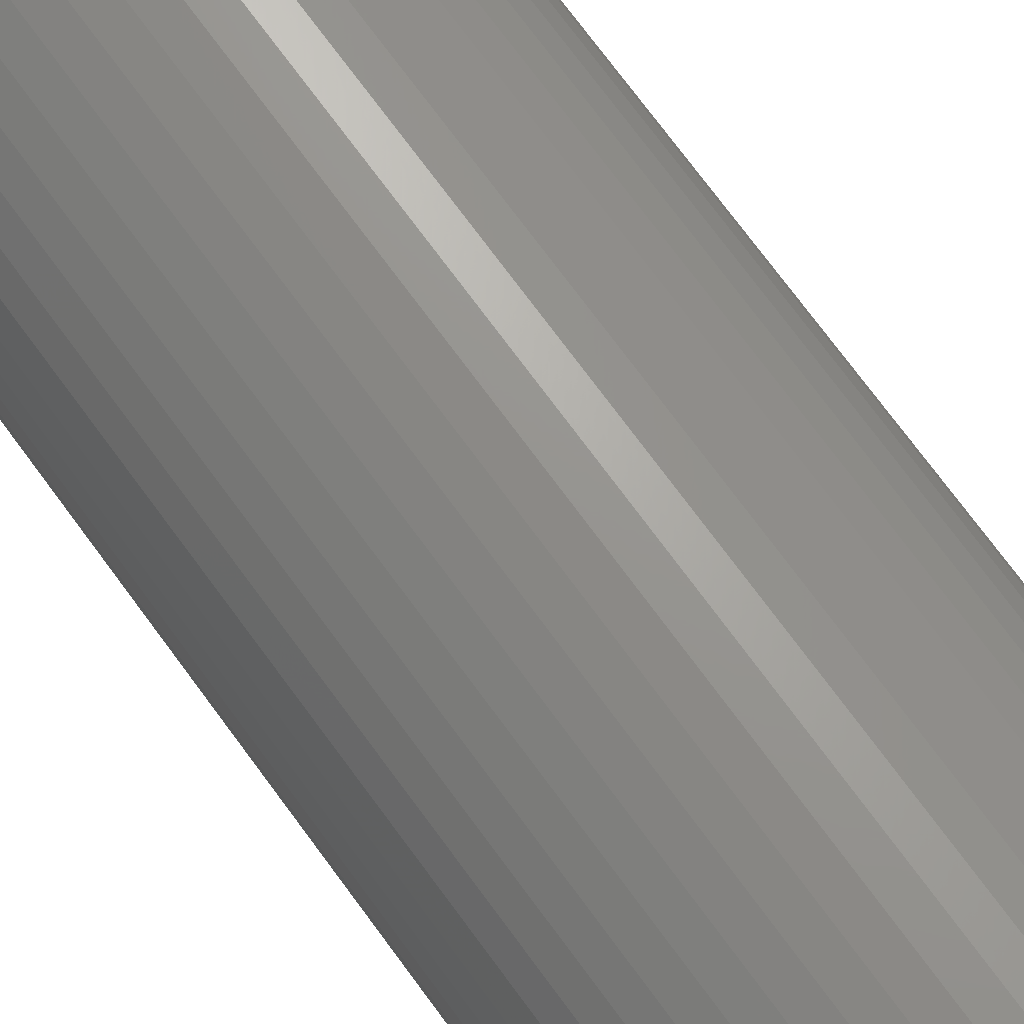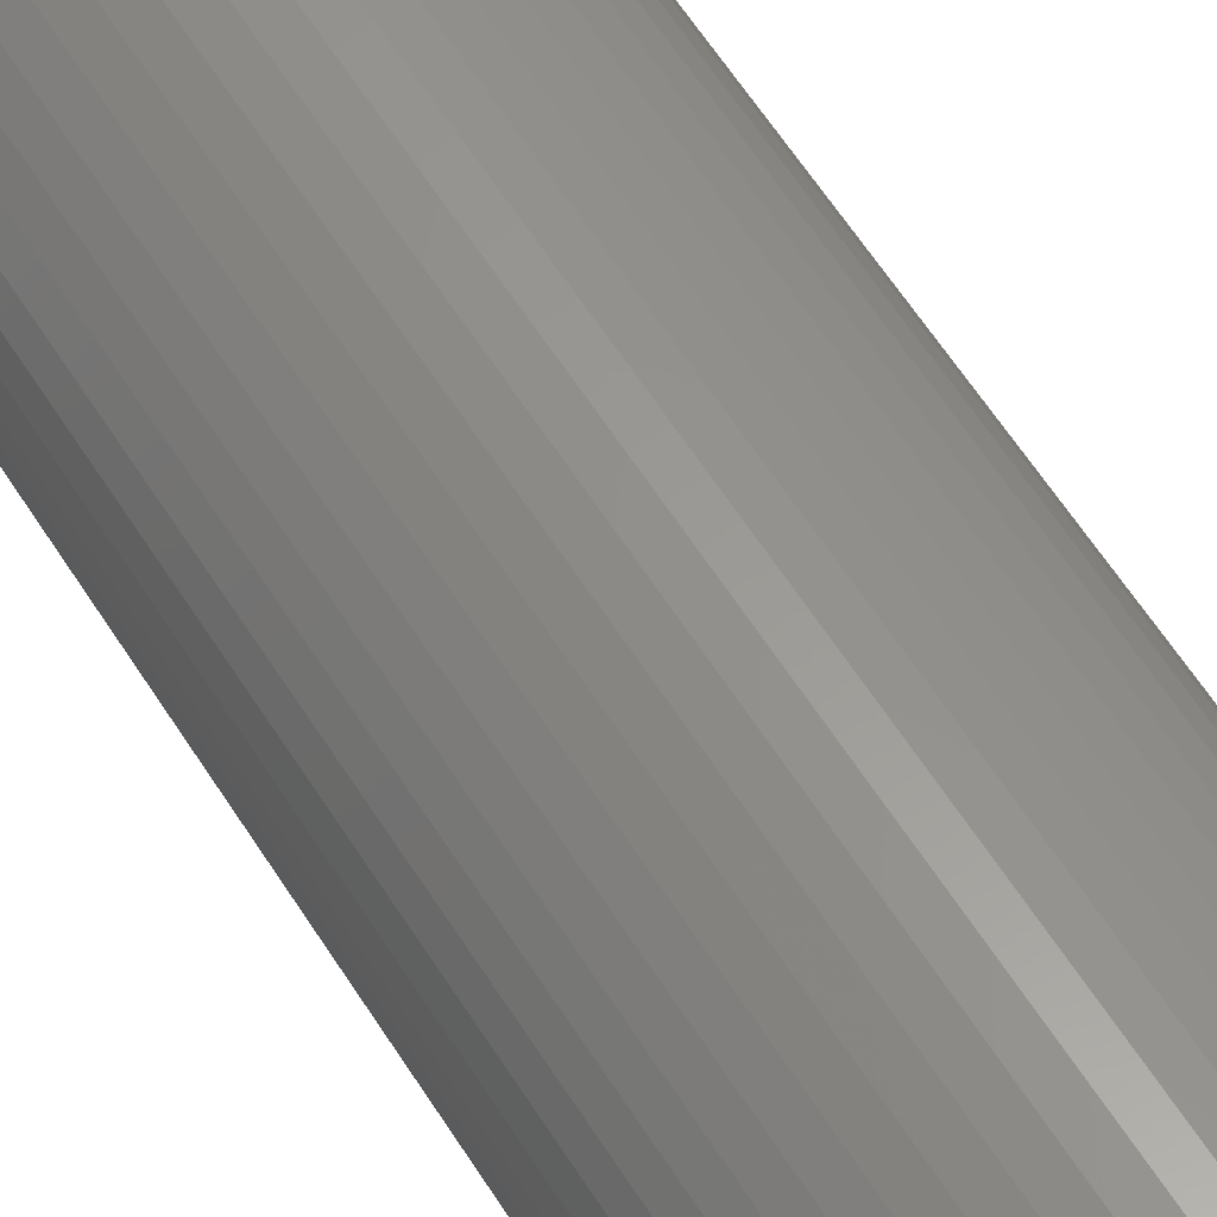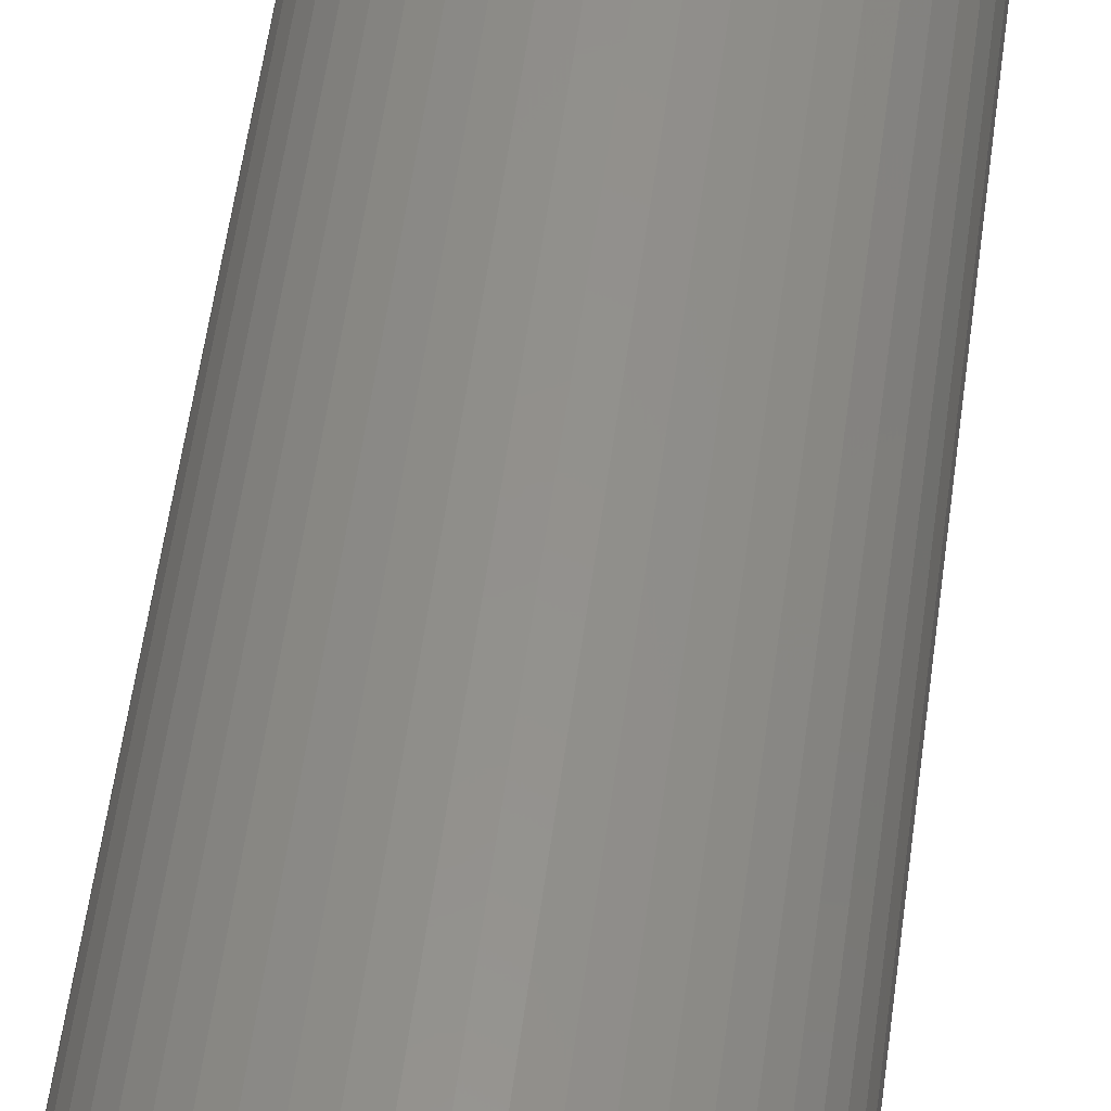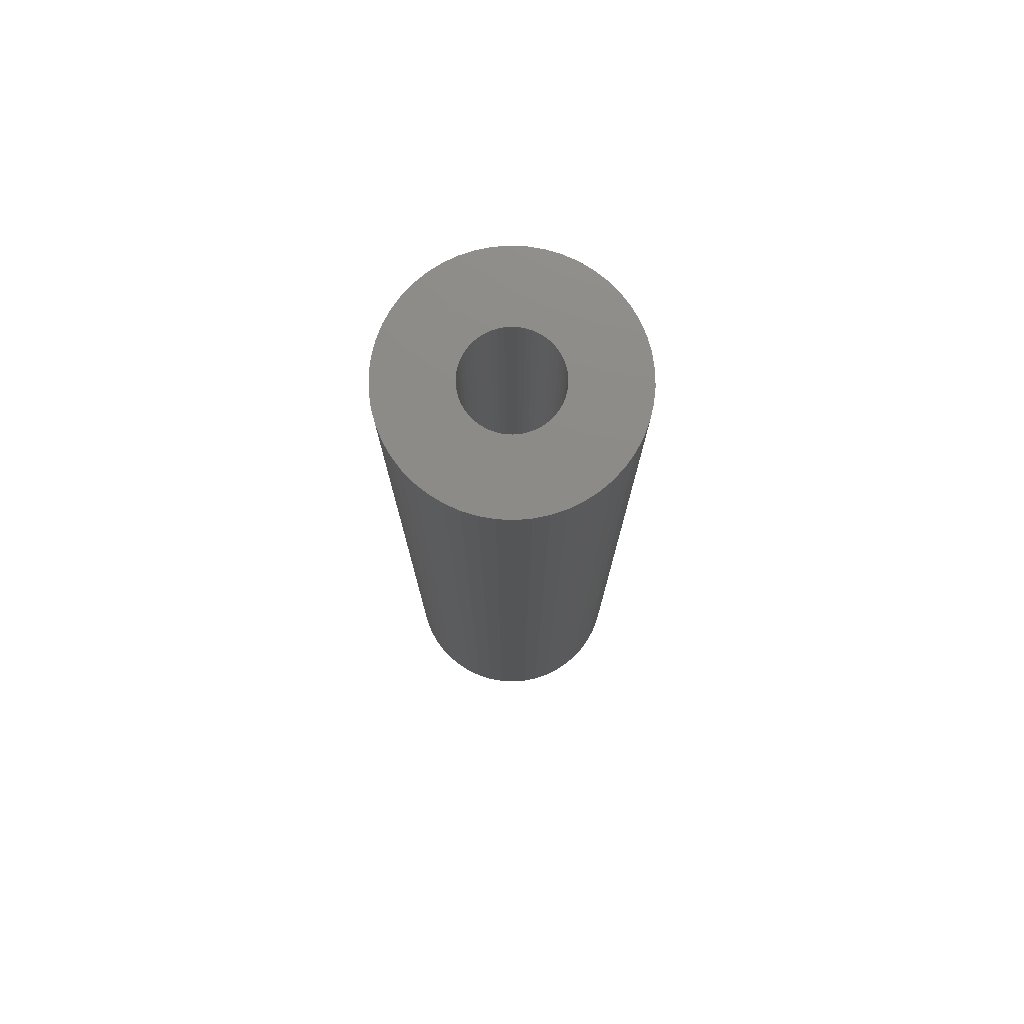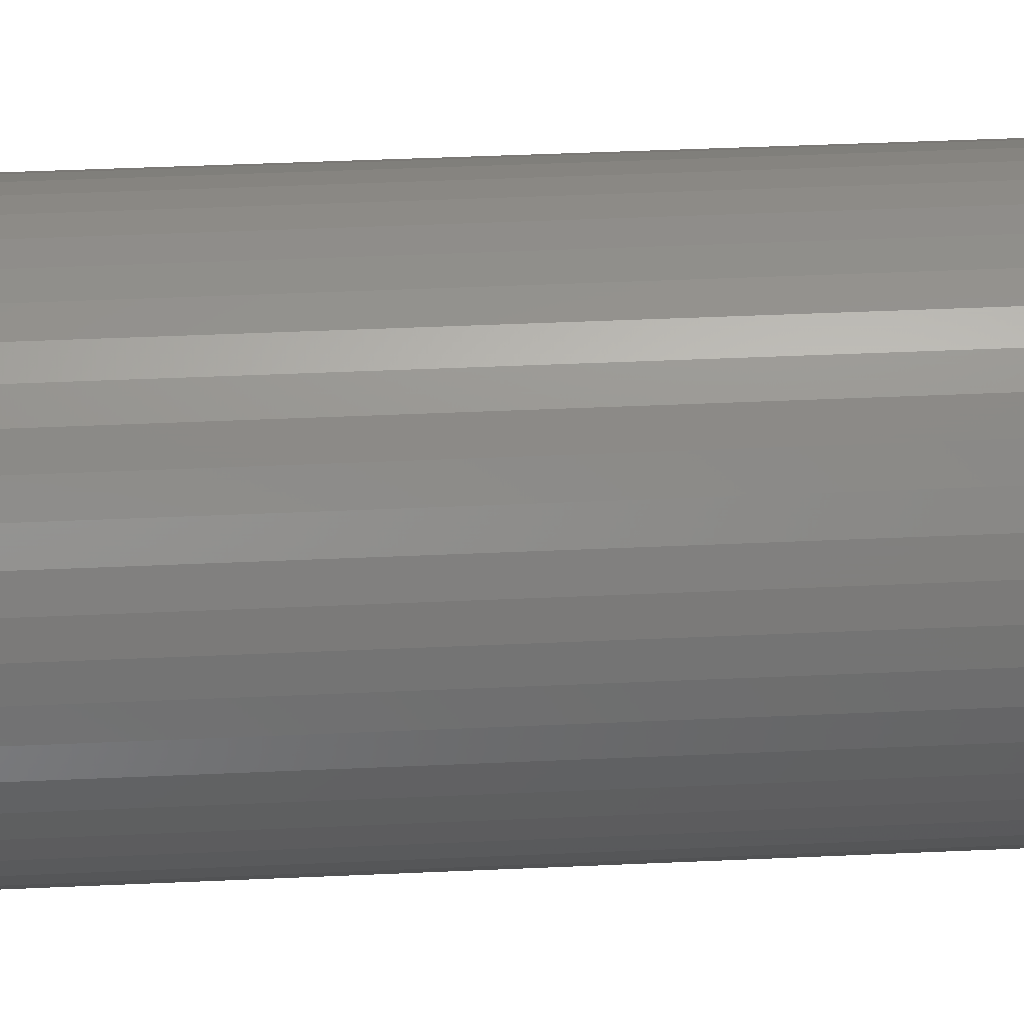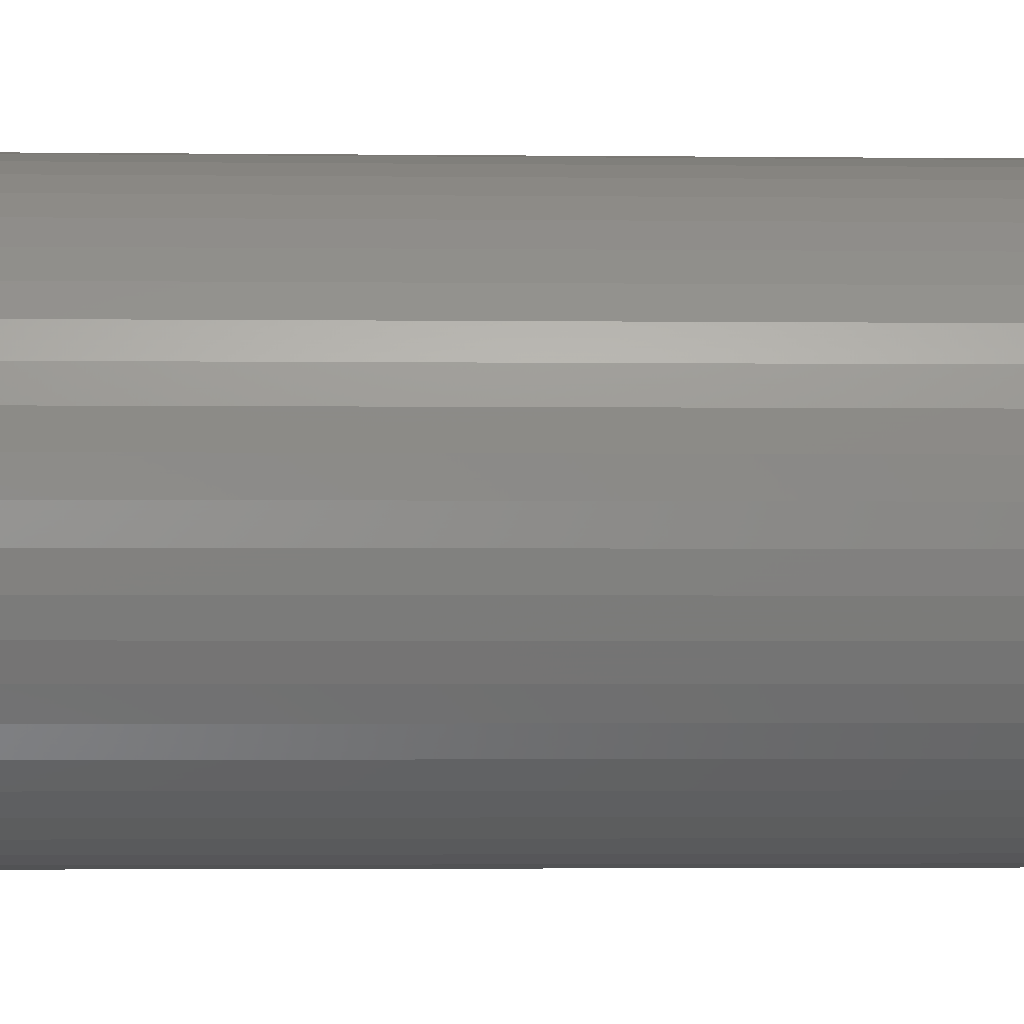
<metadata>
{"format":"stl","ext":"stl","renderer":"f3d","projection":"perspective","resolution":1024,"background":"white","views":[{"elev":70.8,"azim":144.1,"up":"+Y"},{"elev":59.6,"azim":148.1,"up":"+Y"},{"elev":53.9,"azim":7.4,"up":"+Y"},{"elev":76.5,"azim":-105.2,"up":"+Z"},{"elev":34.8,"azim":-93.7,"up":"+Y"},{"elev":-1.7,"azim":86.3,"up":"+Y"}]}
</metadata>
<code>
# stl→obj: 200 verts, 400 faces
v 7 0 27.5
v 6.945 0.8773 -27.5
v 6.945 0.8773 27.5
v 7 0 -27.5
v -7 0 -27.5
v -6.945 0.8773 27.5
v -6.945 0.8773 -27.5
v -7 0 27.5
v 0.4395 6.986 -27.5
v -0.4395 6.986 27.5
v 0.4395 6.986 27.5
v -0.4395 6.986 -27.5
v -0.4395 -6.986 -27.5
v 0.4395 -6.986 27.5
v -0.4395 -6.986 27.5
v 0.4395 -6.986 -27.5
v 5.103 4.792 -27.5
v 4.462 5.394 27.5
v 5.103 4.792 27.5
v 4.462 5.394 -27.5
v -4.462 5.394 -27.5
v -5.103 4.792 27.5
v -4.462 5.394 27.5
v -5.103 4.792 -27.5
v -2.163 6.657 -27.5
v -2.98 6.334 27.5
v -2.163 6.657 27.5
v -2.98 6.334 -27.5
v 6.508 2.577 27.5
v 6.134 3.372 -27.5
v 6.134 3.372 27.5
v 6.508 2.577 -27.5
v 6.78 1.741 -27.5
v 6.78 1.741 27.5
v 2.98 6.334 -27.5
v 2.163 6.657 27.5
v 2.98 6.334 27.5
v 2.163 6.657 -27.5
v 3.751 5.91 -27.5
v 3.751 5.91 27.5
v -6.508 2.577 -27.5
v -6.134 3.372 27.5
v -6.134 3.372 -27.5
v -6.508 2.577 27.5
v -6.78 1.741 -27.5
v -6.78 1.741 27.5
v -1.312 6.876 -27.5
v -1.312 6.876 27.5
v 1.312 -6.876 27.5
v 1.312 -6.876 -27.5
v 5.663 4.114 27.5
v 5.663 4.114 -27.5
v 1.312 6.876 27.5
v 1.312 6.876 -27.5
v -5.663 4.114 27.5
v -5.663 4.114 -27.5
v 2.75 0 27.5
v 2.728 0.3447 27.5
v 6.945 -0.8773 27.5
v 2.664 0.6839 27.5
v 2.728 -0.3447 27.5
v 2.557 1.012 27.5
v 6.78 -1.741 27.5
v 2.41 1.325 27.5
v 2.664 -0.6839 27.5
v 2.225 1.616 27.5
v 6.508 -2.577 27.5
v 2.005 1.883 27.5
v 2.557 -1.012 27.5
v 1.753 2.119 27.5
v 6.134 -3.372 27.5
v 1.474 2.322 27.5
v 2.41 -1.325 27.5
v 5.663 -4.114 27.5
v 1.171 2.488 27.5
v 0.8498 2.615 27.5
v 0.5153 2.701 27.5
v 0.1727 2.745 27.5
v -0.1727 2.745 27.5
v -0.5153 2.701 27.5
v -0.8498 2.615 27.5
v -1.171 2.488 27.5
v -1.474 2.322 27.5
v -3.751 5.91 27.5
v -1.753 2.119 27.5
v -2.005 1.883 27.5
v -2.225 1.616 27.5
v -2.41 1.325 27.5
v 2.225 -1.616 27.5
v 5.103 -4.792 27.5
v 2.005 -1.883 27.5
v 4.462 -5.394 27.5
v 1.753 -2.119 27.5
v 3.751 -5.91 27.5
v 1.474 -2.322 27.5
v 2.98 -6.334 27.5
v 1.171 -2.488 27.5
v 2.163 -6.657 27.5
v 0.8498 -2.615 27.5
v 0.5153 -2.701 27.5
v 0.1727 -2.745 27.5
v -0.1727 -2.745 27.5
v -0.5153 -2.701 27.5
v -1.312 -6.876 27.5
v -0.8498 -2.615 27.5
v -2.163 -6.657 27.5
v -1.171 -2.488 27.5
v -2.98 -6.334 27.5
v -1.474 -2.322 27.5
v -3.751 -5.91 27.5
v -1.753 -2.119 27.5
v -4.462 -5.394 27.5
v -2.005 -1.883 27.5
v -5.103 -4.792 27.5
v -2.225 -1.616 27.5
v -5.663 -4.114 27.5
v -2.41 -1.325 27.5
v -6.134 -3.372 27.5
v -2.557 -1.012 27.5
v -6.508 -2.577 27.5
v -2.664 -0.6839 27.5
v -6.78 -1.741 27.5
v -2.728 -0.3447 27.5
v -6.945 -0.8773 27.5
v -2.75 0 27.5
v -2.557 1.012 27.5
v -2.664 0.6839 27.5
v -2.728 0.3447 27.5
v -3.751 5.91 -27.5
v 6.945 -0.8773 -27.5
v 6.508 -2.577 -27.5
v 6.134 -3.372 -27.5
v -5.103 -4.792 -27.5
v -4.462 -5.394 -27.5
v -6.134 -3.372 -27.5
v -6.508 -2.577 -27.5
v -5.663 -4.114 -27.5
v 2.75 0 -27.5
v 2.728 -0.3447 -27.5
v 6.78 -1.741 -27.5
v 2.664 -0.6839 -27.5
v 2.728 0.3447 -27.5
v 2.557 -1.012 -27.5
v 2.41 -1.325 -27.5
v 5.663 -4.114 -27.5
v 2.664 0.6839 -27.5
v 2.225 -1.616 -27.5
v 5.103 -4.792 -27.5
v 2.005 -1.883 -27.5
v 4.462 -5.394 -27.5
v 2.557 1.012 -27.5
v 1.753 -2.119 -27.5
v 3.751 -5.91 -27.5
v 1.474 -2.322 -27.5
v 2.98 -6.334 -27.5
v 2.41 1.325 -27.5
v 1.171 -2.488 -27.5
v 2.163 -6.657 -27.5
v 0.8498 -2.615 -27.5
v 0.5153 -2.701 -27.5
v 0.1727 -2.745 -27.5
v -0.1727 -2.745 -27.5
v -0.5153 -2.701 -27.5
v -1.312 -6.876 -27.5
v -0.8498 -2.615 -27.5
v -2.163 -6.657 -27.5
v -1.171 -2.488 -27.5
v -2.98 -6.334 -27.5
v -1.474 -2.322 -27.5
v -3.751 -5.91 -27.5
v -1.753 -2.119 -27.5
v -2.005 -1.883 -27.5
v -2.225 -1.616 -27.5
v -2.41 -1.325 -27.5
v 2.225 1.616 -27.5
v 2.005 1.883 -27.5
v 1.753 2.119 -27.5
v 1.474 2.322 -27.5
v 1.171 2.488 -27.5
v 0.8498 2.615 -27.5
v 0.5153 2.701 -27.5
v 0.1727 2.745 -27.5
v -0.1727 2.745 -27.5
v -0.5153 2.701 -27.5
v -0.8498 2.615 -27.5
v -1.171 2.488 -27.5
v -1.474 2.322 -27.5
v -1.753 2.119 -27.5
v -2.005 1.883 -27.5
v -2.225 1.616 -27.5
v -2.41 1.325 -27.5
v -2.557 1.012 -27.5
v -2.664 0.6839 -27.5
v -2.728 0.3447 -27.5
v -2.75 0 -27.5
v -2.557 -1.012 -27.5
v -2.664 -0.6839 -27.5
v -6.78 -1.741 -27.5
v -2.728 -0.3447 -27.5
v -6.945 -0.8773 -27.5
f 1 2 3
f 2 1 4
f 5 6 7
f 6 5 8
f 9 10 11
f 10 9 12
f 13 14 15
f 14 13 16
f 17 18 19
f 18 17 20
f 21 22 23
f 22 21 24
f 25 26 27
f 26 25 28
f 29 30 31
f 30 29 32
f 3 33 34
f 33 3 2
f 35 36 37
f 36 35 38
f 39 37 40
f 37 39 35
f 41 42 43
f 42 41 44
f 45 44 41
f 44 45 46
f 47 27 48
f 27 47 25
f 16 49 14
f 49 16 50
f 34 32 29
f 32 34 33
f 51 17 19
f 17 51 52
f 31 52 51
f 52 31 30
f 38 53 36
f 53 38 54
f 54 11 53
f 11 54 9
f 20 40 18
f 40 20 39
f 43 55 56
f 55 43 42
f 56 22 24
f 22 56 55
f 7 46 45
f 46 7 6
f 57 1 3
f 58 3 34
f 1 57 59
f 60 34 29
f 61 59 57
f 62 29 31
f 59 61 63
f 64 31 51
f 65 63 61
f 66 51 19
f 63 65 67
f 68 19 18
f 69 67 65
f 70 18 40
f 67 69 71
f 72 40 37
f 73 71 69
f 71 73 74
f 3 58 57
f 34 60 58
f 29 62 60
f 31 64 62
f 51 66 64
f 75 37 36
f 19 68 66
f 18 70 68
f 40 72 70
f 76 36 53
f 37 75 72
f 36 76 75
f 53 77 76
f 11 77 53
f 11 78 77
f 11 79 78
f 10 79 11
f 10 80 79
f 48 80 10
f 80 48 81
f 27 81 48
f 81 27 82
f 26 82 27
f 82 26 83
f 84 83 26
f 83 84 85
f 23 85 84
f 85 23 86
f 22 86 23
f 86 22 87
f 87 55 88
f 55 87 22
f 89 74 73
f 74 89 90
f 91 90 89
f 90 91 92
f 93 92 91
f 92 93 94
f 95 94 93
f 94 95 96
f 97 96 95
f 96 97 98
f 99 98 97
f 98 99 49
f 100 49 99
f 100 14 49
f 101 14 100
f 102 14 101
f 102 15 14
f 103 15 102
f 104 103 105
f 106 105 107
f 103 104 15
f 108 107 109
f 110 109 111
f 112 111 113
f 105 106 104
f 114 113 115
f 116 115 117
f 118 117 119
f 120 119 121
f 122 121 123
f 107 108 106
f 124 123 125
f 42 88 55
f 88 42 126
f 109 110 108
f 44 126 42
f 111 112 110
f 126 44 127
f 113 114 112
f 46 127 44
f 115 116 114
f 127 46 128
f 117 118 116
f 6 128 46
f 119 120 118
f 128 6 125
f 121 122 120
f 8 125 6
f 123 124 122
f 125 8 124
f 28 84 26
f 84 28 129
f 129 23 84
f 23 129 21
f 12 48 10
f 48 12 47
f 59 4 1
f 4 59 130
f 71 131 67
f 131 71 132
f 133 112 114
f 112 133 134
f 135 120 136
f 120 135 118
f 137 118 135
f 118 137 116
f 138 4 130
f 139 130 140
f 4 138 2
f 141 140 131
f 142 2 138
f 143 131 132
f 2 142 33
f 144 132 145
f 146 33 142
f 147 145 148
f 33 146 32
f 149 148 150
f 151 32 146
f 152 150 153
f 32 151 30
f 154 153 155
f 156 30 151
f 30 156 52
f 130 139 138
f 140 141 139
f 131 143 141
f 132 144 143
f 145 147 144
f 157 155 158
f 148 149 147
f 150 152 149
f 153 154 152
f 159 158 50
f 155 157 154
f 158 159 157
f 50 160 159
f 16 160 50
f 16 161 160
f 16 162 161
f 13 162 16
f 13 163 162
f 164 163 13
f 163 164 165
f 166 165 164
f 165 166 167
f 168 167 166
f 167 168 169
f 170 169 168
f 169 170 171
f 134 171 170
f 171 134 172
f 133 172 134
f 172 133 173
f 173 137 174
f 137 173 133
f 175 52 156
f 52 175 17
f 176 17 175
f 17 176 20
f 177 20 176
f 20 177 39
f 178 39 177
f 39 178 35
f 179 35 178
f 35 179 38
f 180 38 179
f 38 180 54
f 181 54 180
f 181 9 54
f 182 9 181
f 183 9 182
f 183 12 9
f 184 12 183
f 47 184 185
f 25 185 186
f 184 47 12
f 28 186 187
f 129 187 188
f 21 188 189
f 185 25 47
f 24 189 190
f 56 190 191
f 43 191 192
f 41 192 193
f 45 193 194
f 186 28 25
f 7 194 195
f 135 174 137
f 174 135 196
f 187 129 28
f 136 196 135
f 188 21 129
f 196 136 197
f 189 24 21
f 198 197 136
f 190 56 24
f 197 198 199
f 191 43 56
f 200 199 198
f 192 41 43
f 199 200 195
f 193 45 41
f 5 195 200
f 194 7 45
f 195 5 7
f 155 94 96
f 94 155 153
f 67 140 63
f 140 67 131
f 133 116 137
f 116 133 114
f 136 122 198
f 122 136 120
f 150 90 92
f 90 150 148
f 158 96 98
f 96 158 155
f 50 98 49
f 98 50 158
f 63 130 59
f 130 63 140
f 74 132 71
f 132 74 145
f 90 145 74
f 145 90 148
f 164 15 104
f 15 164 13
f 168 106 108
f 106 168 166
f 166 104 106
f 104 166 164
f 198 124 200
f 124 198 122
f 200 8 5
f 8 200 124
f 153 92 94
f 92 153 150
f 170 108 110
f 108 170 168
f 134 110 112
f 110 134 170
f 138 58 142
f 58 138 57
f 125 194 128
f 194 125 195
f 183 78 79
f 78 183 182
f 161 102 101
f 102 161 162
f 149 93 91
f 93 149 152
f 177 68 70
f 68 177 176
f 189 85 86
f 85 189 188
f 186 81 82
f 81 186 185
f 151 64 156
f 64 151 62
f 180 75 76
f 75 180 179
f 178 70 72
f 70 178 177
f 88 190 87
f 190 88 191
f 87 189 86
f 189 87 190
f 187 82 83
f 82 187 186
f 185 80 81
f 80 185 184
f 146 62 151
f 62 146 60
f 142 60 146
f 60 142 58
f 175 68 176
f 68 175 66
f 156 66 175
f 66 156 64
f 181 76 77
f 76 181 180
f 182 77 78
f 77 182 181
f 179 72 75
f 72 179 178
f 126 191 88
f 191 126 192
f 128 193 127
f 193 128 194
f 188 83 85
f 83 188 187
f 184 79 80
f 79 184 183
f 139 57 138
f 57 139 61
f 149 89 147
f 89 149 91
f 165 107 105
f 107 165 167
f 123 195 125
f 195 123 199
f 154 97 95
f 97 154 157
f 157 99 97
f 99 157 159
f 127 192 126
f 192 127 193
f 143 65 141
f 65 143 69
f 144 69 143
f 69 144 73
f 147 73 144
f 73 147 89
f 113 173 115
f 173 113 172
f 117 196 119
f 196 117 174
f 121 199 123
f 199 121 197
f 119 197 121
f 197 119 196
f 152 95 93
f 95 152 154
f 159 100 99
f 100 159 160
f 160 101 100
f 101 160 161
f 141 61 139
f 61 141 65
f 162 103 102
f 103 162 163
f 171 113 111
f 113 171 172
f 167 109 107
f 109 167 169
f 163 105 103
f 105 163 165
f 115 174 117
f 174 115 173
f 169 111 109
f 111 169 171

</code>
